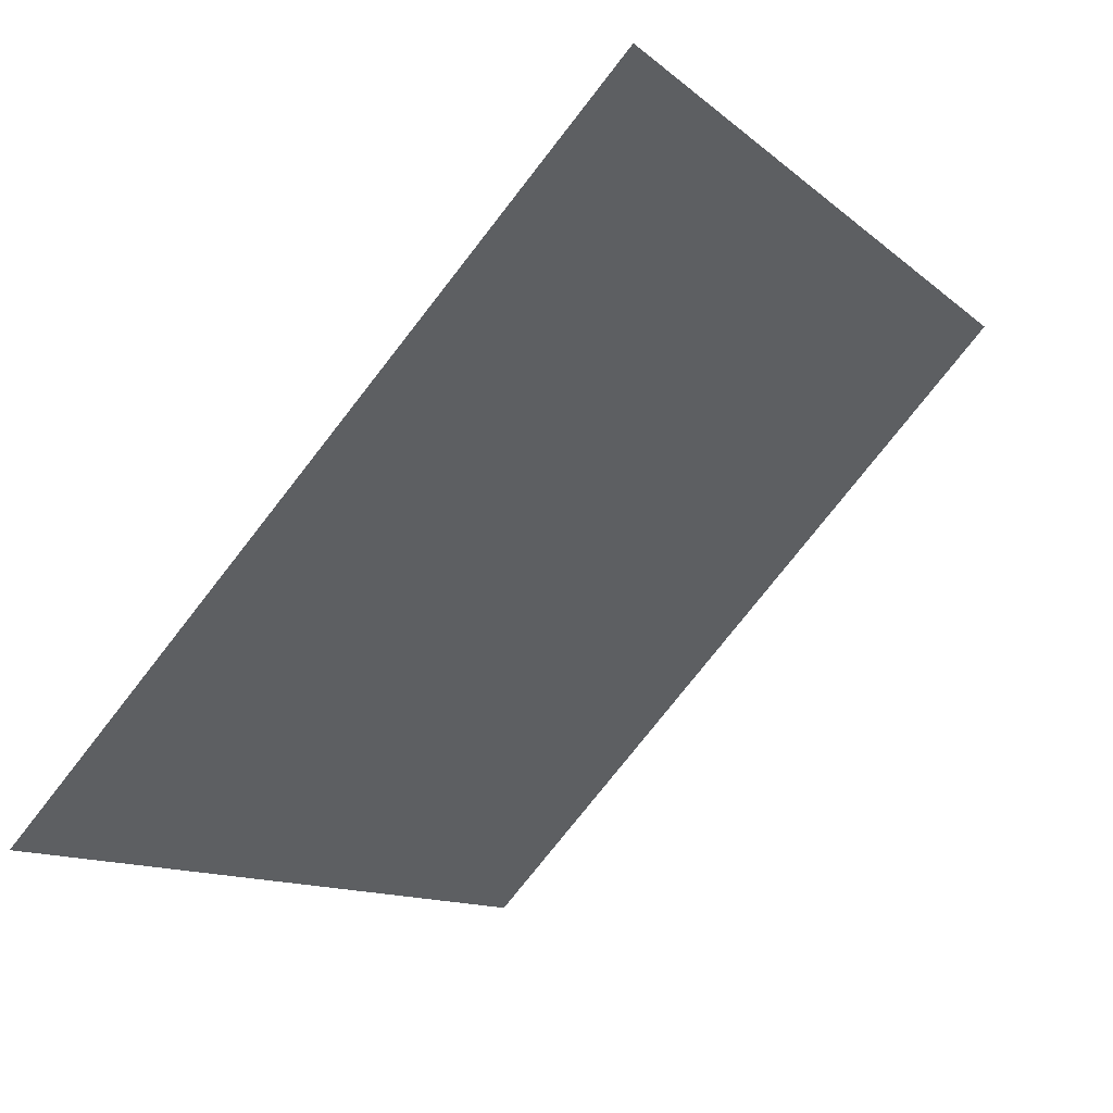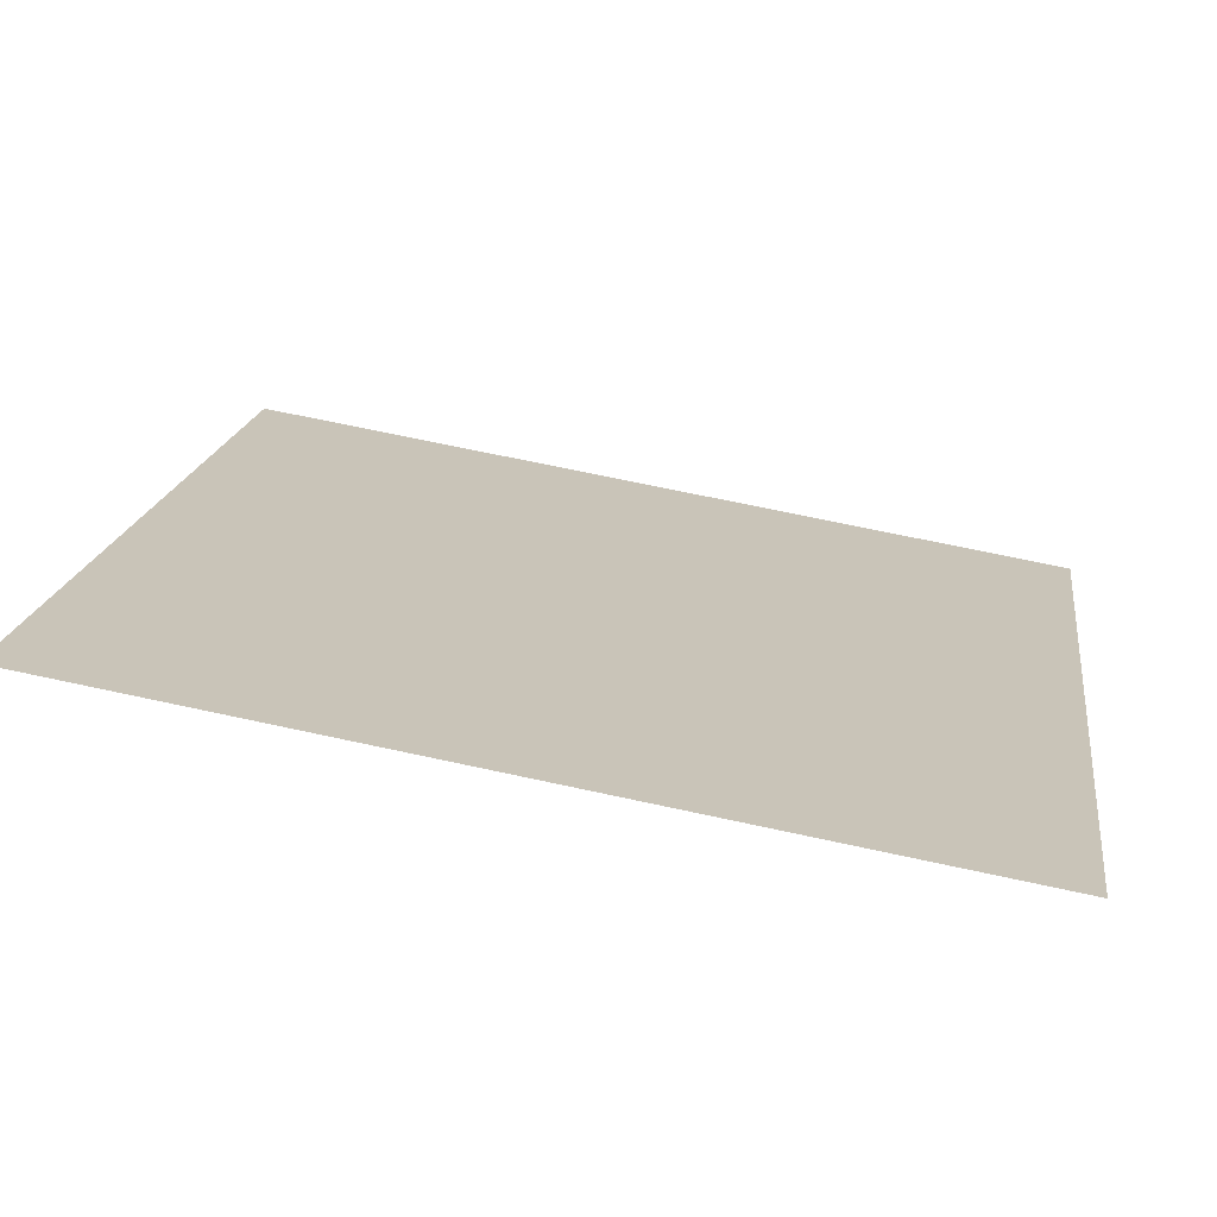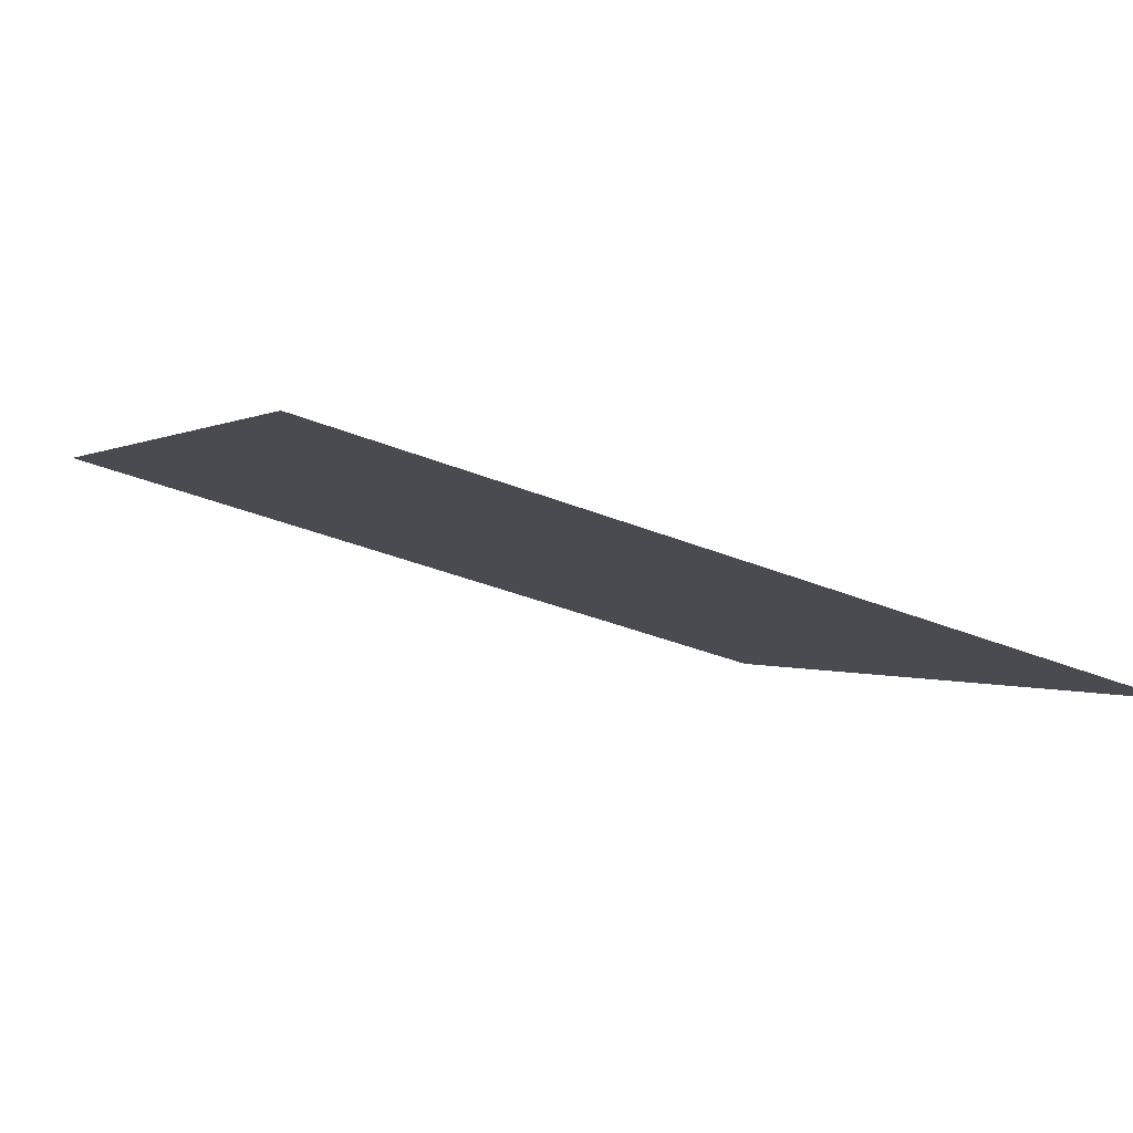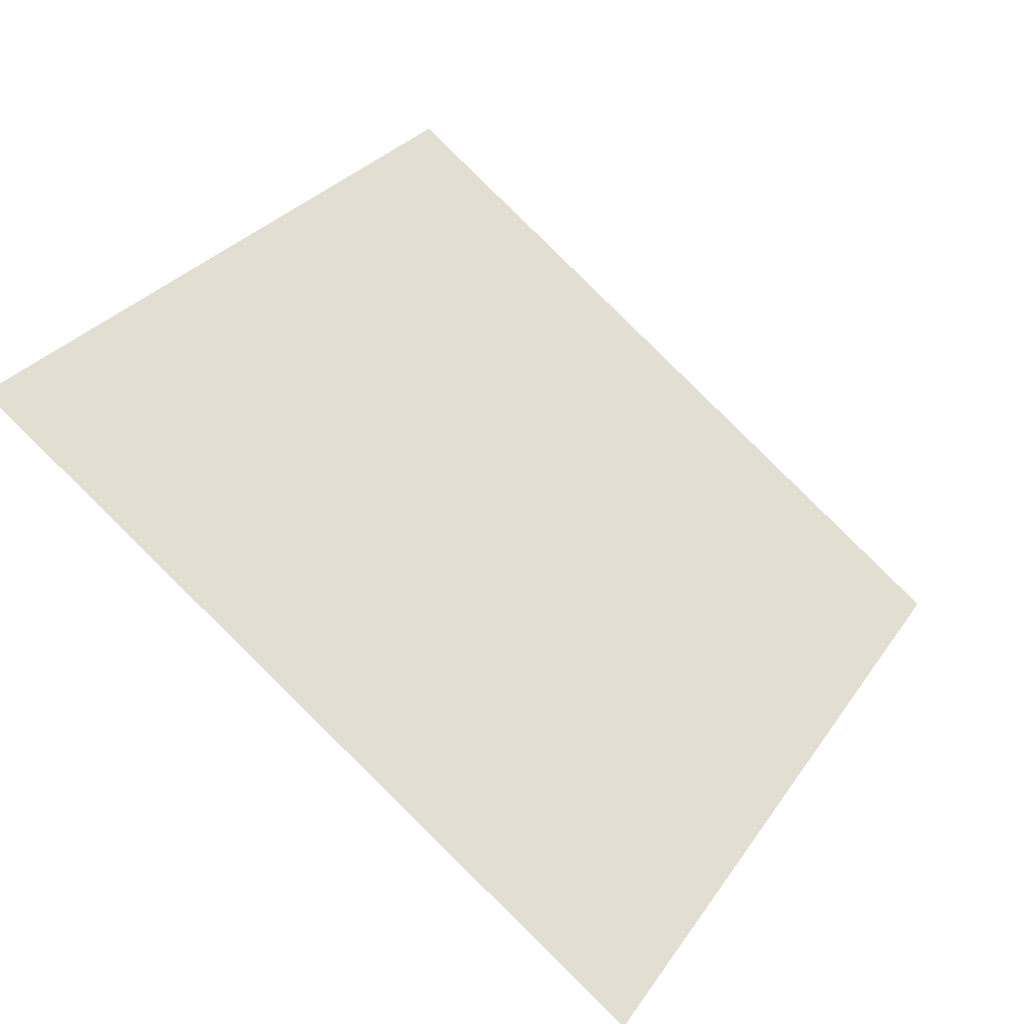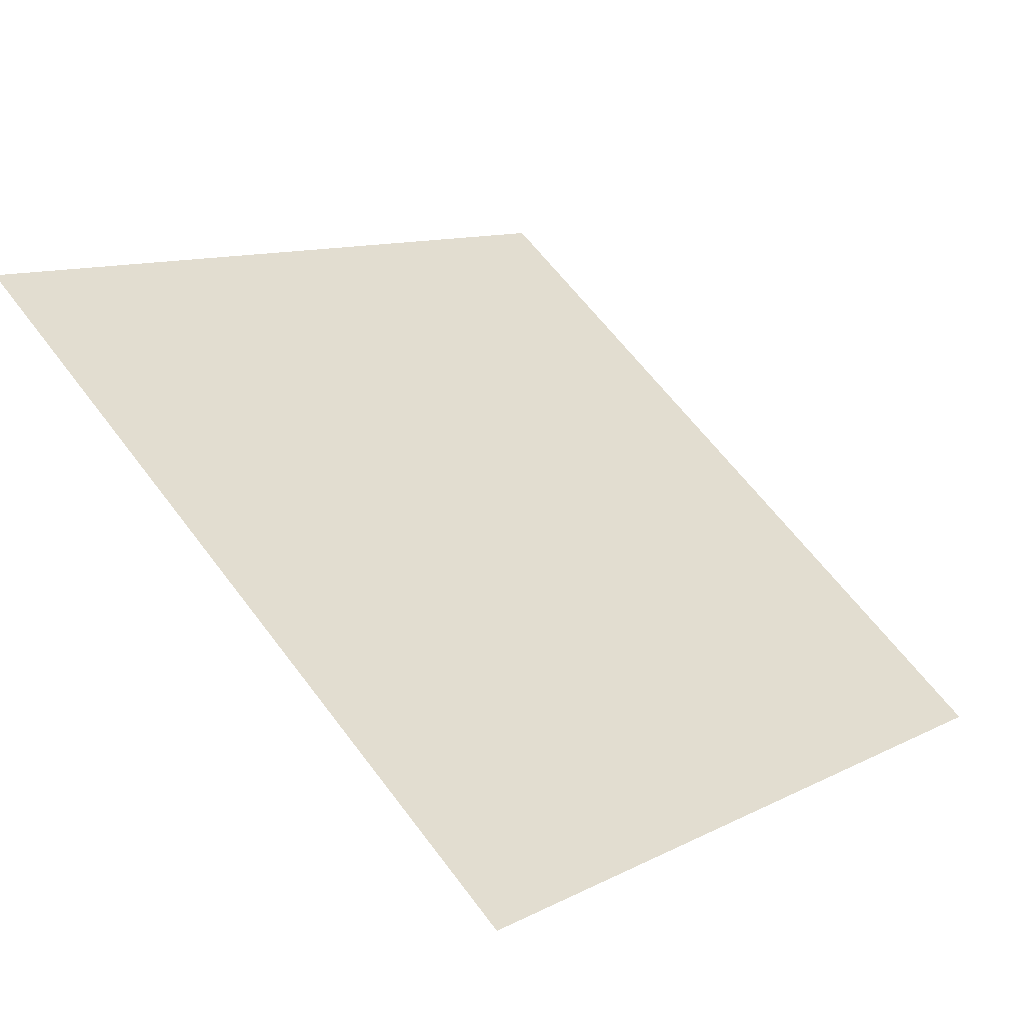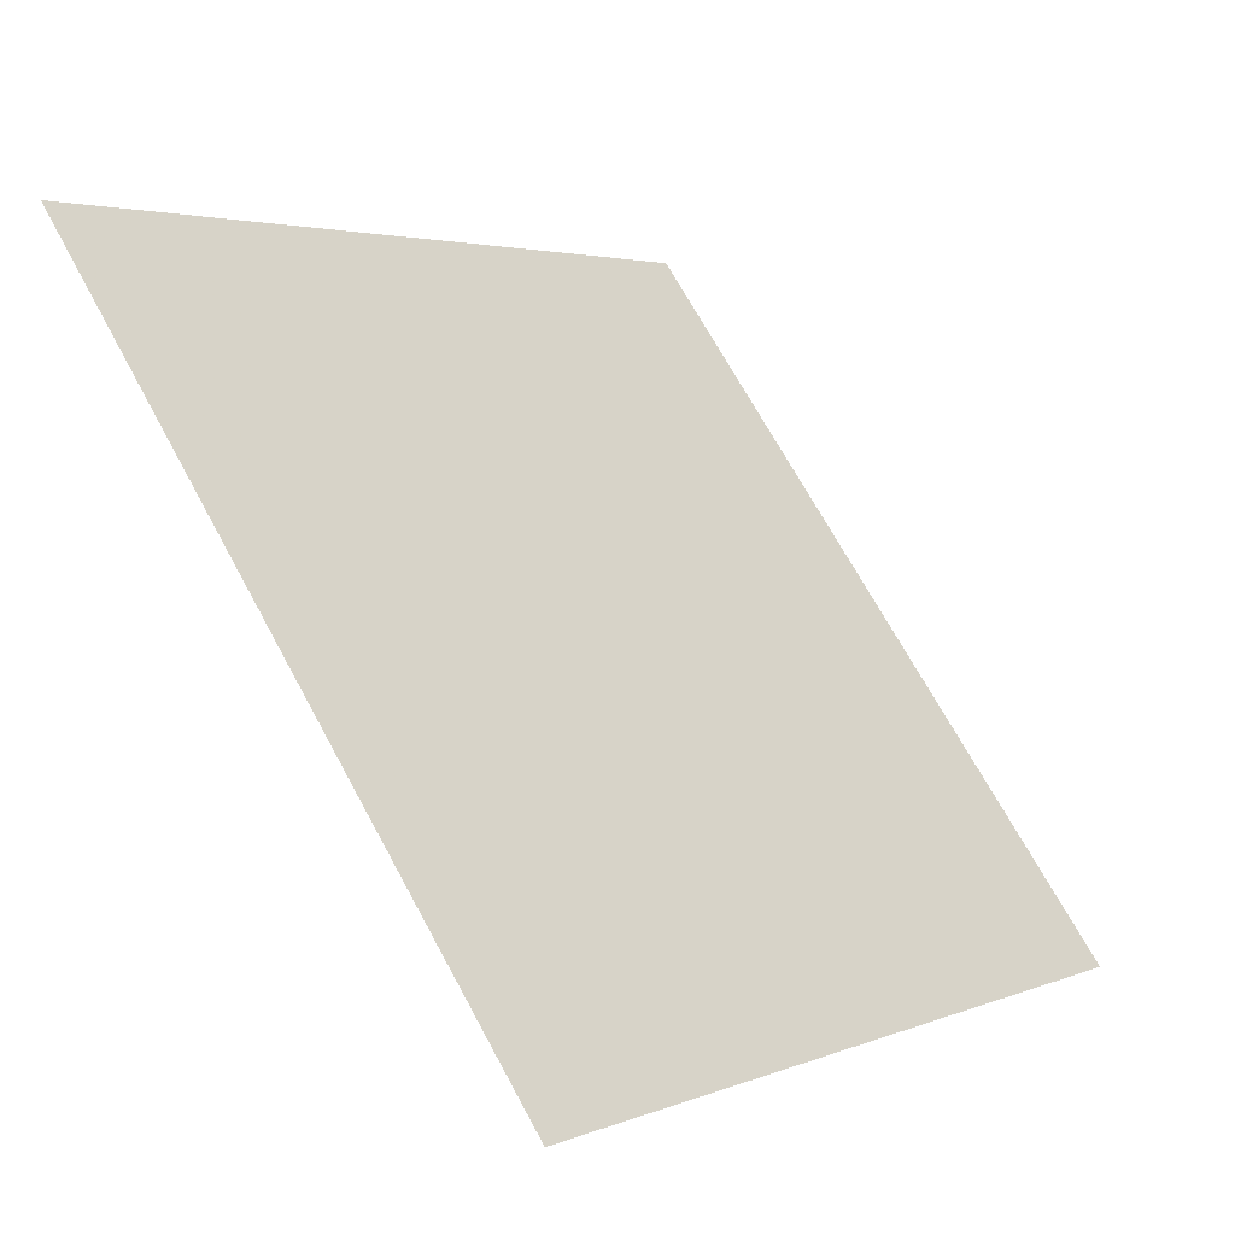
<metadata>
{"format":"obj","ext":"obj","renderer":"f3d","projection":"perspective","resolution":1024,"background":"white","views":[{"elev":-77.3,"azim":50.6,"up":"+Z"},{"elev":71.1,"azim":-169.1,"up":"+Z"},{"elev":-40.3,"azim":153.2,"up":"+Y"},{"elev":27.7,"azim":118.4,"up":"+Y"},{"elev":61.7,"azim":53.5,"up":"+Y"},{"elev":3.9,"azim":-54.7,"up":"+Z"}]}
</metadata>
<code>
v -0.008077 0.5148 0.1445
v -0.01464 0.515 0.1446
v -0.01452 0.5189 0.1498
v -0.007958 0.5188 0.1497
f 4 3 2 1

</code>
